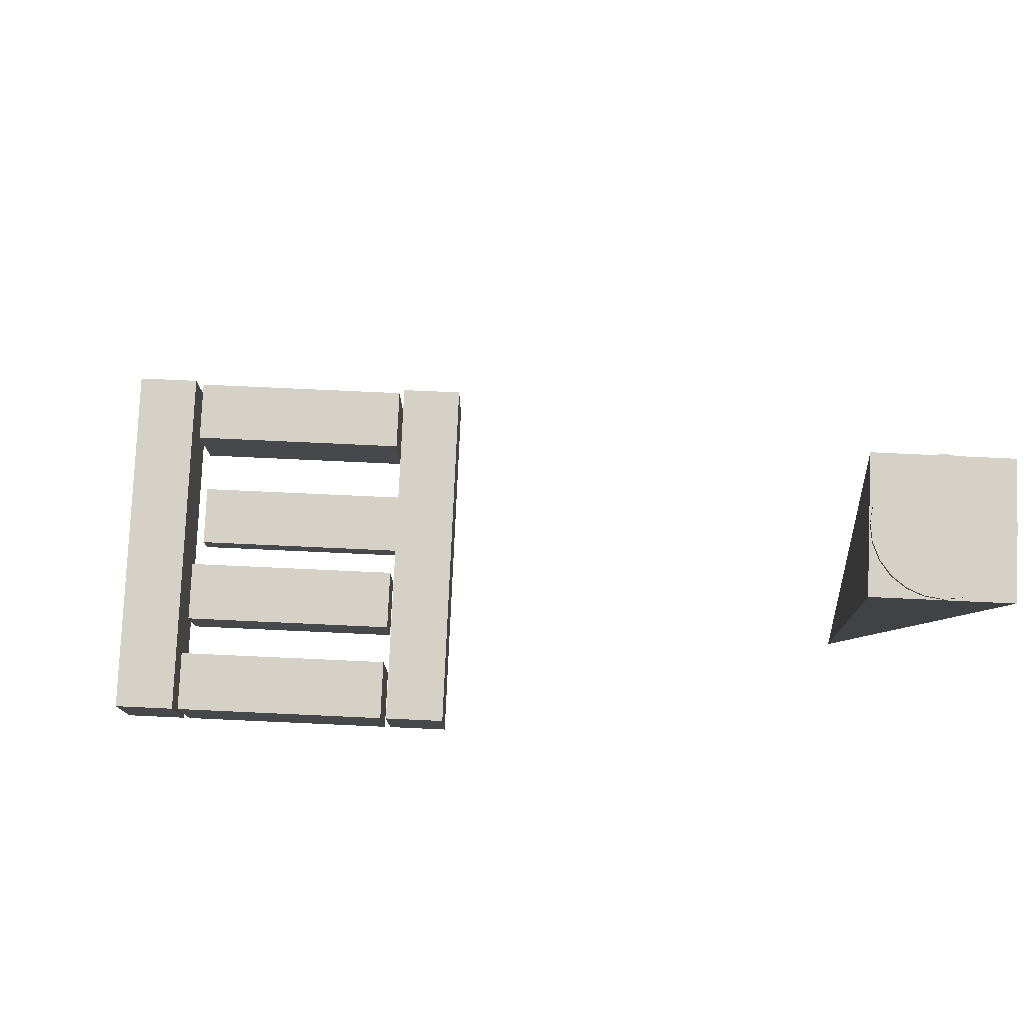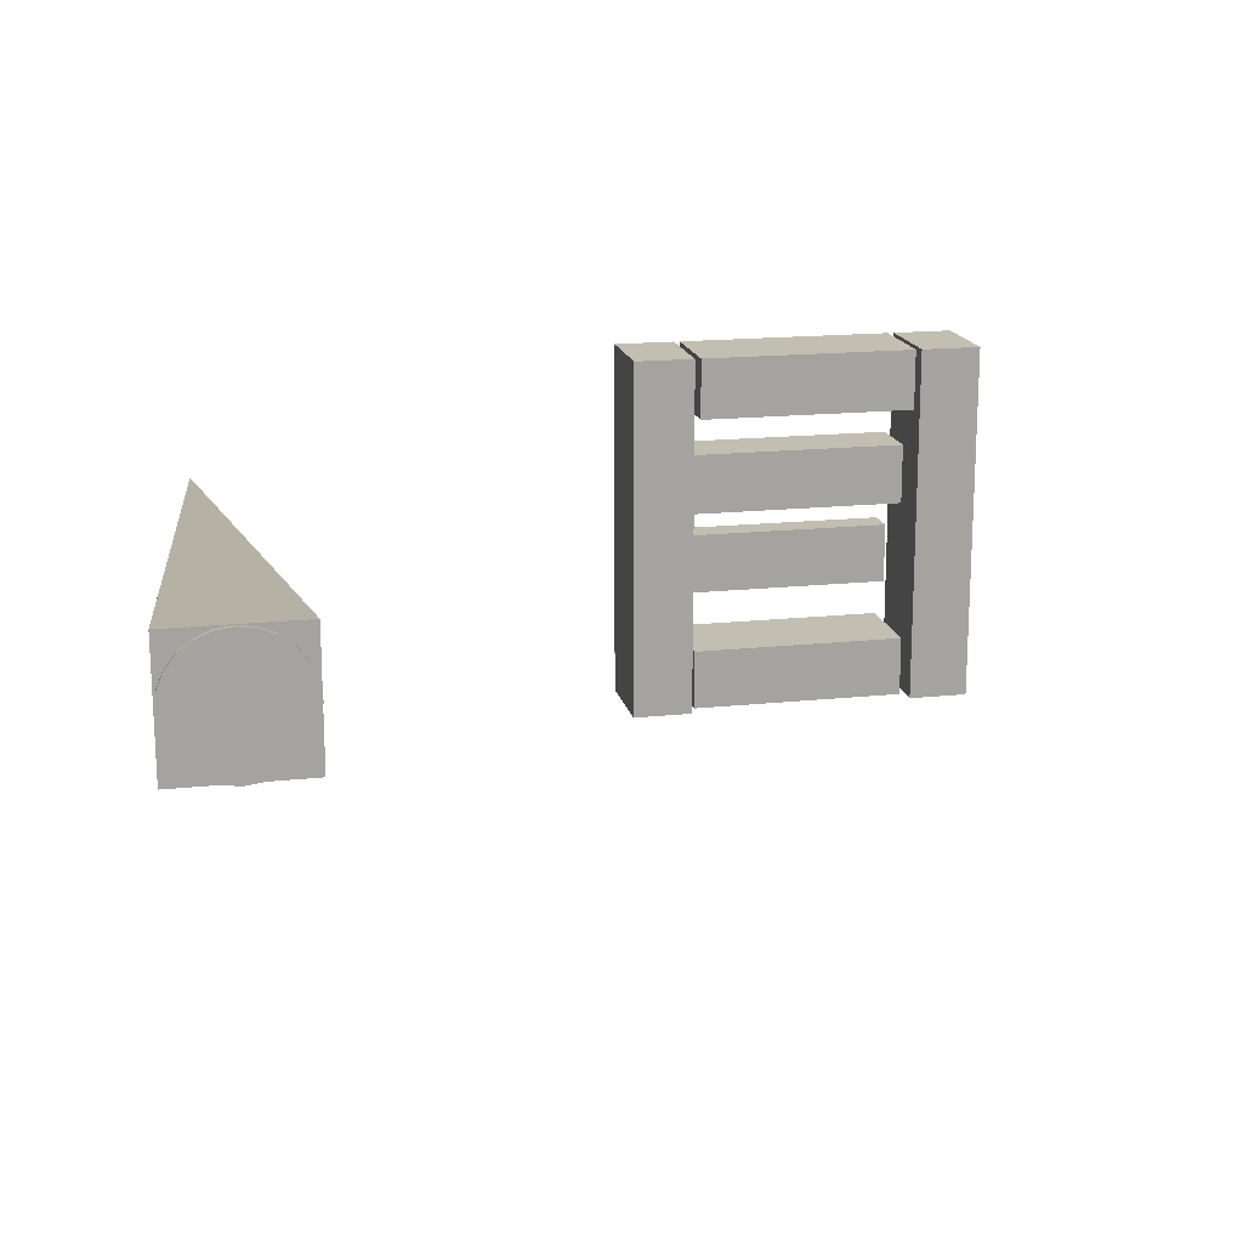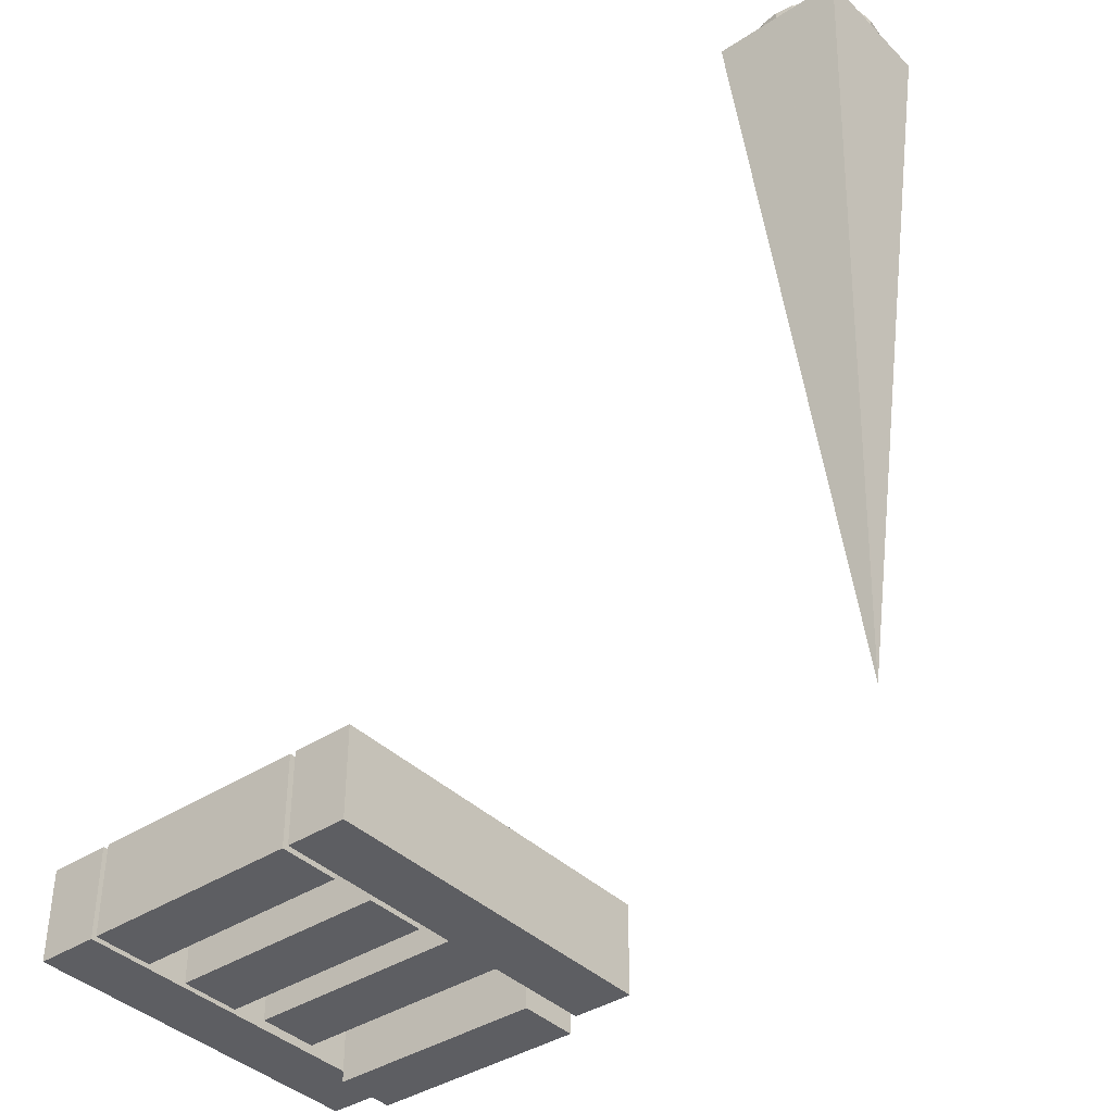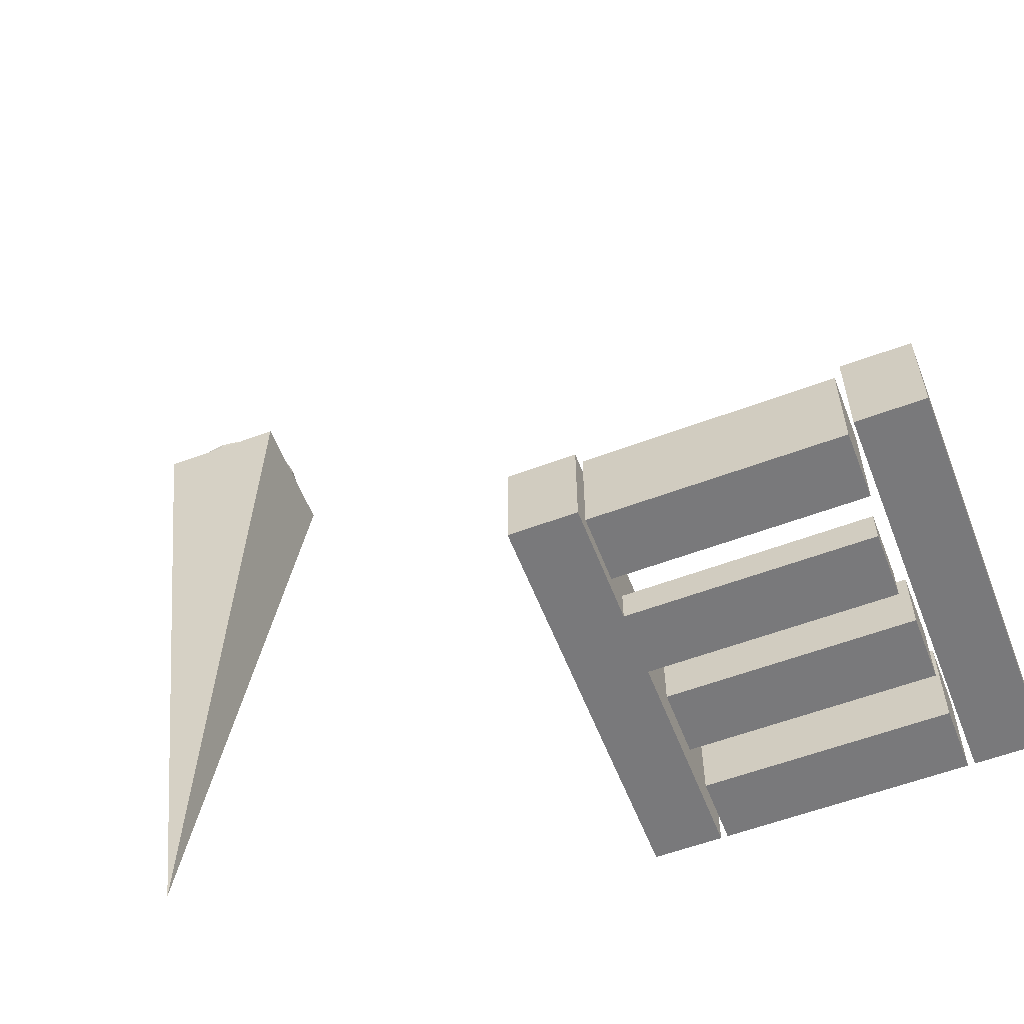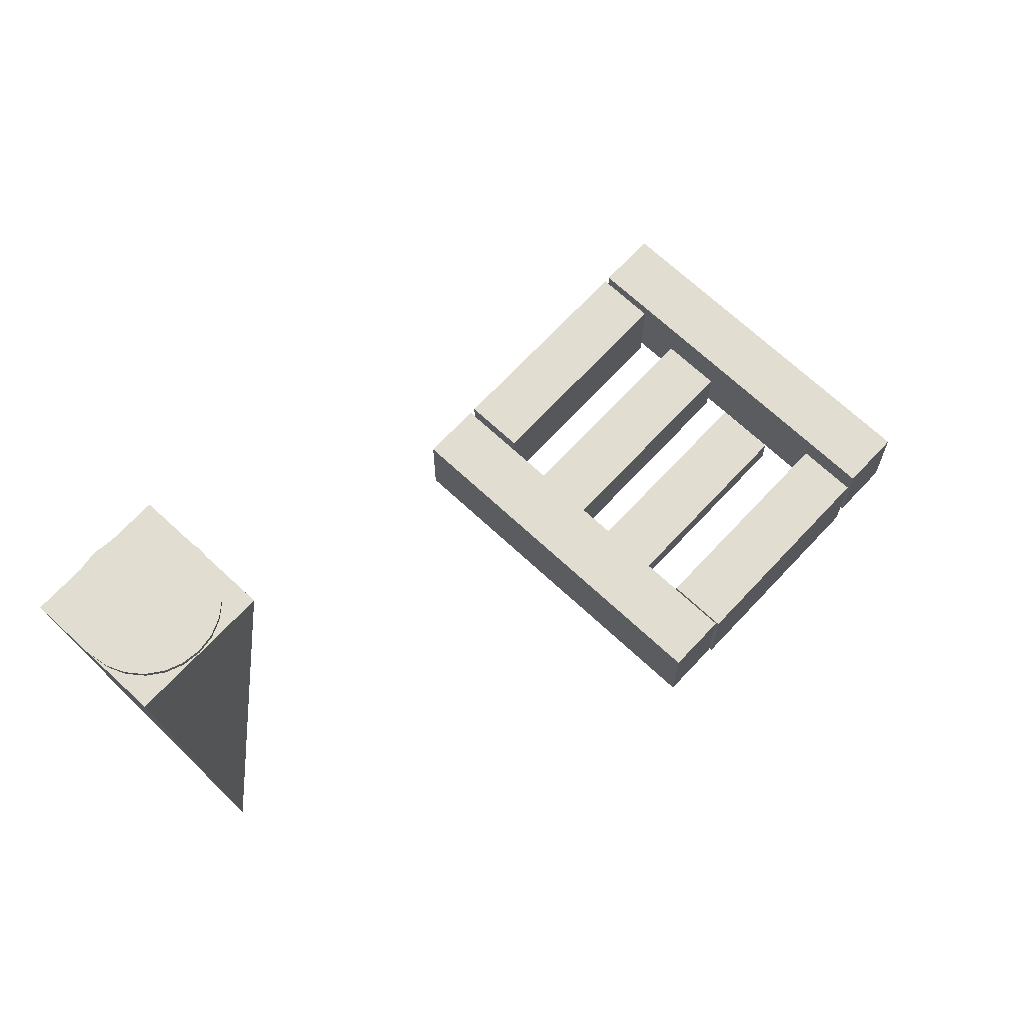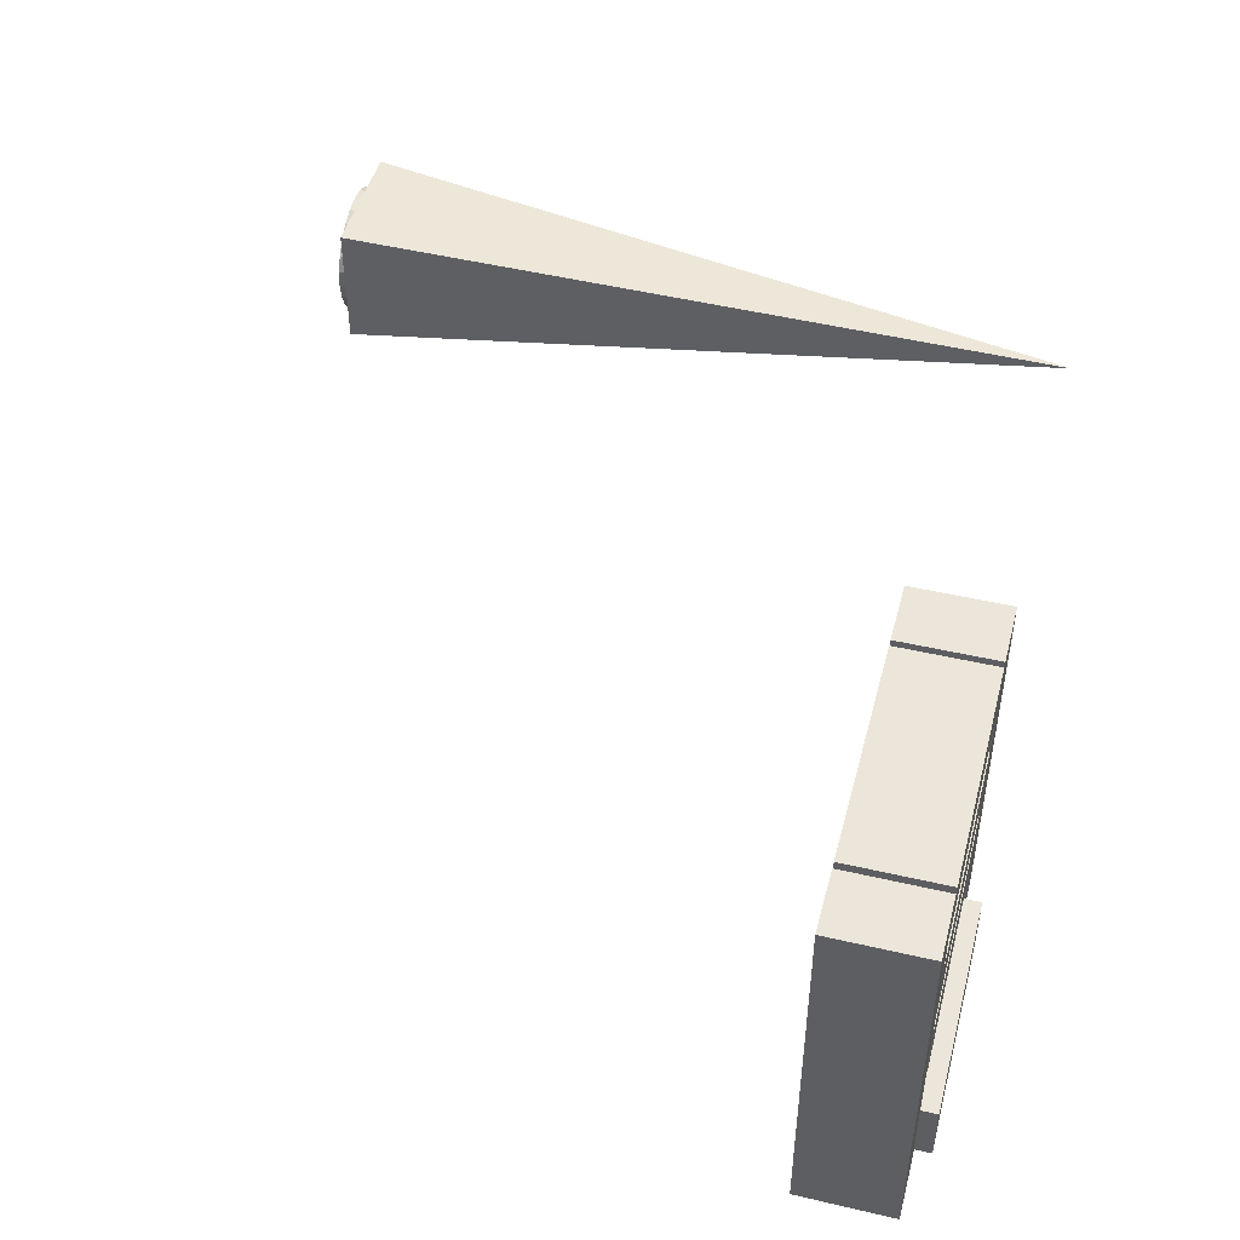
<metadata>
{"format":"obj","ext":"obj","renderer":"f3d","projection":"perspective","resolution":1024,"background":"white","views":[{"elev":78.8,"azim":-177.4,"up":"+Z"},{"elev":17.1,"azim":-12.1,"up":"+Y"},{"elev":-38.9,"azim":-140.6,"up":"+Z"},{"elev":-57.9,"azim":21.2,"up":"+Z"},{"elev":68.8,"azim":-47.0,"up":"+Z"},{"elev":47.6,"azim":104.7,"up":"+Y"}]}
</metadata>
<code>
o obj_0
v 35 		24 		-2.5
v 35 		14 		-2.5
v -1 		14 		-2.5
v -1 		24 		-2.5
v 46 		14 		15
v -1 		64 		0
v -1 		74 		0
v 35 		74 		0
v 36 		14 		15
v 35 		64 		0
v 35 		24 		12.5
v 36 		74 		0
v 46 		74 		0
v -1 		24 		12.5
v -1 		14 		12.5
v 35 		14 		12.5
v 36 		14 		0
v 46 		14 		0
v -12 		74 		0
v -2 		74 		0
v 46 		74 		15
v -72 		55 		116
v -72.34 		52.41 		116
v -72.42 		52.43 		115
v -72.09 		55 		115
v -2 		32 		0
v 34 		32 		0
v 34 		32 		5
v -1 		57 		0
v -2 		32 		5
v -1 		57 		10
v 35 		57 		10
v 35 		57 		0
v -2 		42 		5
v 34 		42 		5
v 35 		47 		0
v 35 		47 		10
v -1 		47 		10
v 34 		42 		0
v -1 		47 		0
v -2 		42 		0
v -82 		55 		0
v -2 		14 		15
v -73.41 		50.04 		115
v 35 		64 		15
v -73.34 		50 		116
v -87 		46.34 		116
v -1 		64 		15
v -1 		74 		15
v 35 		74 		15
v -74.99 		47.99 		115
v -2 		14 		0
v -12 		14 		0
v -12 		14 		15
v -74.93 		47.93 		116
v 36 		74 		15
v -86.96 		46.41 		115
v -84.57 		45.42 		115
v -84.59 		45.34 		116
v -77.04 		46.41 		115
v -89.01 		47.99 		115
v -77 		46.34 		116
v -89.07 		47.93 		116
v -79.43 		64.58 		115
v -77.04 		63.59 		115
v -90.59 		50.04 		115
v -79.41 		64.66 		116
v -79.43 		45.42 		115
v -77 		63.66 		116
v -90.66 		50 		116
v -91.58 		57.57 		115
v -90.59 		59.96 		115
v -79.41 		45.34 		116
v -2 		74 		15
v -91.58 		52.43 		115
v -12 		74 		15
v -90.66 		60 		116
v -91.66 		57.59 		116
v -91.66 		52.41 		116
v -82 		45.09 		115
v -89.01 		62.01 		115
v -82 		45 		116
v -91.91 		55 		115
v -89.07 		62.07 		116
v -92 		55 		116
v -74.99 		62.01 		115
v -92 		65 		115
v -86.96 		63.59 		115
v -74.93 		62.07 		116
v -87 		63.66 		116
v -72.34 		57.59 		116
v -73.41 		59.96 		115
v -73.34 		60 		116
v -82 		65 		116
v -84.59 		64.66 		116
v -84.57 		64.58 		115
v -92 		45 		115
v -72.42 		57.57 		115
v -82 		64.91 		115
v -72 		65 		115
v -72 		45 		115
g group_0_8273816
f 24 25 23
f 22 23 25
f 23 46 44
f 23 44 24
f 46 55 51
f 46 51 44
f 58 59 57
f 47 57 59
f 60 51 62
f 55 62 51
f 57 47 61
f 63 61 47
f 67 69 65
f 67 65 64
f 70 66 61
f 70 61 63
f 68 60 73
f 62 73 60
f 71 78 72
f 77 72 78
f 79 75 66
f 79 66 70
f 73 82 80
f 73 80 68
f 72 77 81
f 84 81 77
f 75 79 83
f 85 83 79
f 69 89 86
f 69 86 65
f 90 88 81
f 90 81 84
f 78 71 83
f 78 83 85
f 92 86 93
f 89 93 86
f 55 46 62
f 46 23 62
f 73 62 23
f 82 73 23
f 82 23 22
f 82 22 91
f 82 91 93
f 82 93 89
f 82 89 69
f 82 69 67
f 82 67 94
f 82 94 95
f 82 95 90
f 82 90 84
f 82 84 77
f 82 77 78
f 82 78 85
f 82 85 79
f 70 47 79
f 63 47 70
f 59 79 47
f 82 79 59
f 95 96 88
f 95 88 90
f 59 58 80
f 59 80 82
f 98 92 91
f 93 91 92
f 96 95 99
f 94 99 95
f 91 22 25
f 91 25 98
f 67 64 99
f 67 99 94
g group_0_15277357
f 1 2 3
f 1 3 4
f 6 7 8
f 6 8 10
f 18 12 13
f 9 17 5
f 11 1 4
f 11 4 14
f 14 15 16
f 14 16 11
f 4 3 15
f 4 15 14
f 17 18 5
f 13 5 18
f 15 3 2
f 15 2 16
f 41 19 20
f 13 21 5
f 17 12 18
f 26 27 28
f 26 28 30
f 11 16 2
f 11 2 1
f 29 31 32
f 29 32 33
f 36 37 38
f 36 38 40
f 34 35 39
f 34 39 41
f 31 38 37
f 31 37 32
f 34 30 28
f 34 28 35
f 37 36 33
f 37 33 32
f 39 27 26
f 39 26 41
f 31 29 40
f 31 40 38
f 28 27 39
f 28 39 35
f 10 45 48
f 10 48 6
f 43 52 30
f 7 49 50
f 7 50 8
f 12 17 9
f 49 48 45
f 49 45 50
f 34 43 30
f 49 7 6
f 49 6 48
f 45 10 8
f 45 8 50
f 26 30 52
f 54 76 53
f 19 53 76
f 19 41 53
f 41 26 53
f 52 53 26
f 52 43 53
f 54 53 43
f 9 56 12
f 40 29 33
f 40 33 36
f 21 56 5
f 9 5 56
f 21 13 12
f 21 12 56
f 20 74 34
f 41 20 34
f 43 34 74
f 76 54 43
f 74 76 43
f 74 20 19
f 74 19 76
g group_0_16768282
f 44 51 101
f 51 60 101
f 61 66 97
f 65 86 100
f 101 60 68
f 72 81 87
f 66 75 97
f 80 101 68
f 97 87 42
f 81 88 87
f 87 97 83
f 75 83 97
f 86 92 100
f 71 72 87
f 83 71 87
f 88 96 87
f 100 92 98
f 42 101 97
f 87 100 42
f 58 97 80
f 58 57 97
f 101 80 97
f 100 87 99
f 96 99 87
f 57 61 97
f 100 101 42
f 100 98 25
f 100 25 101
f 99 64 100
f 64 65 100
f 101 25 24
f 24 44 101

</code>
